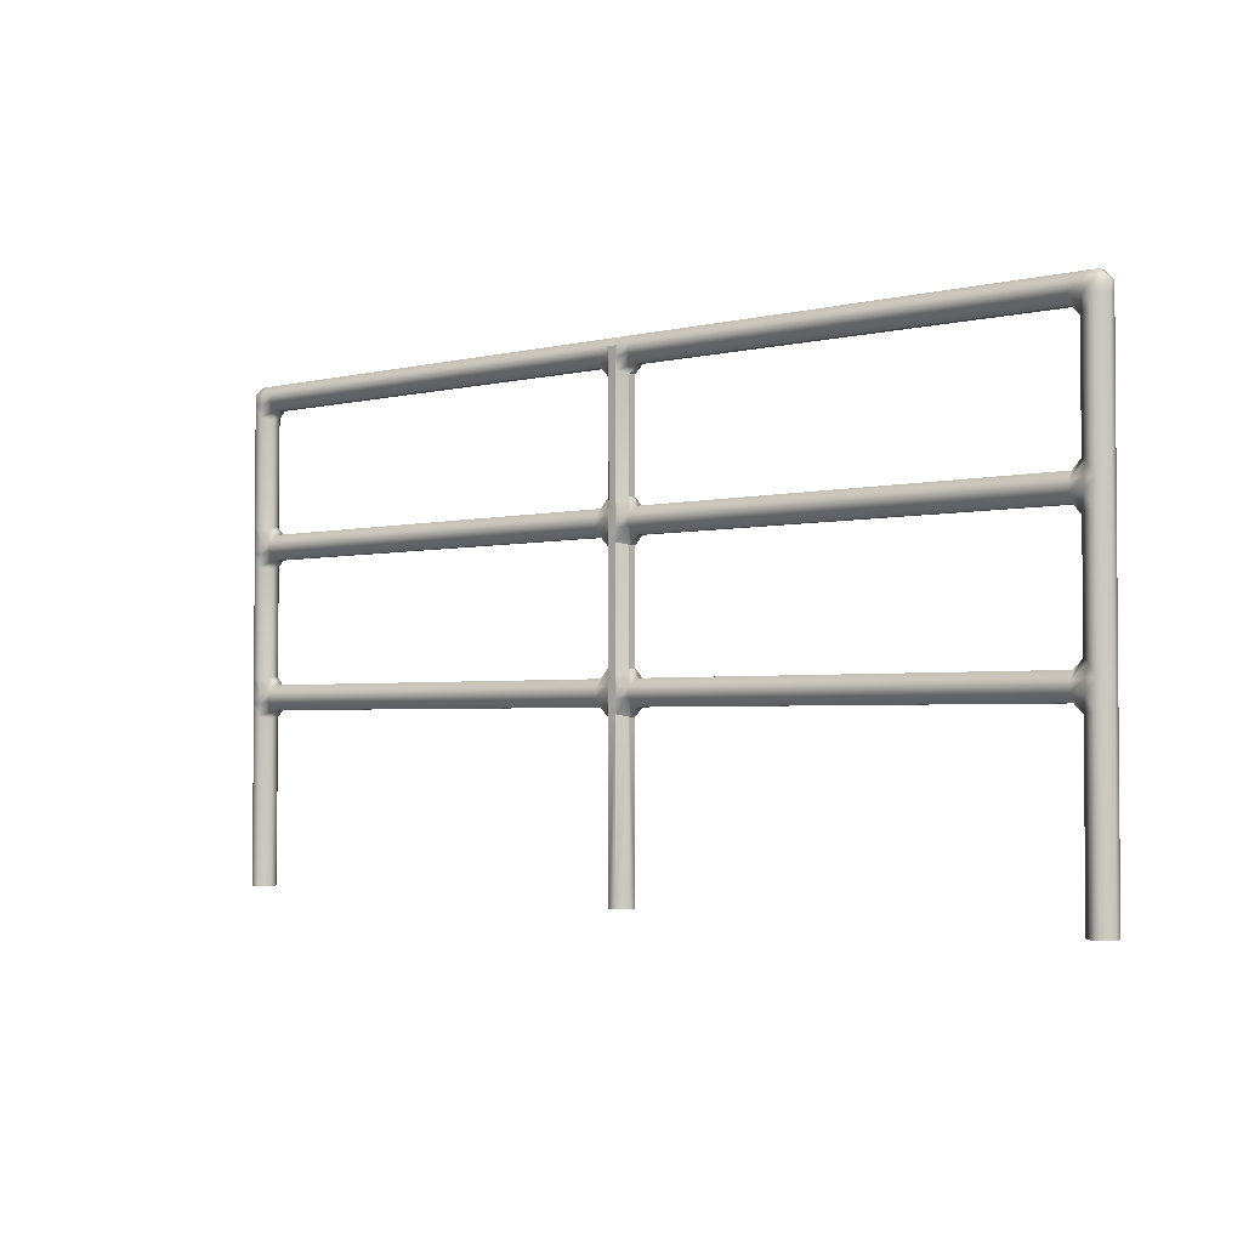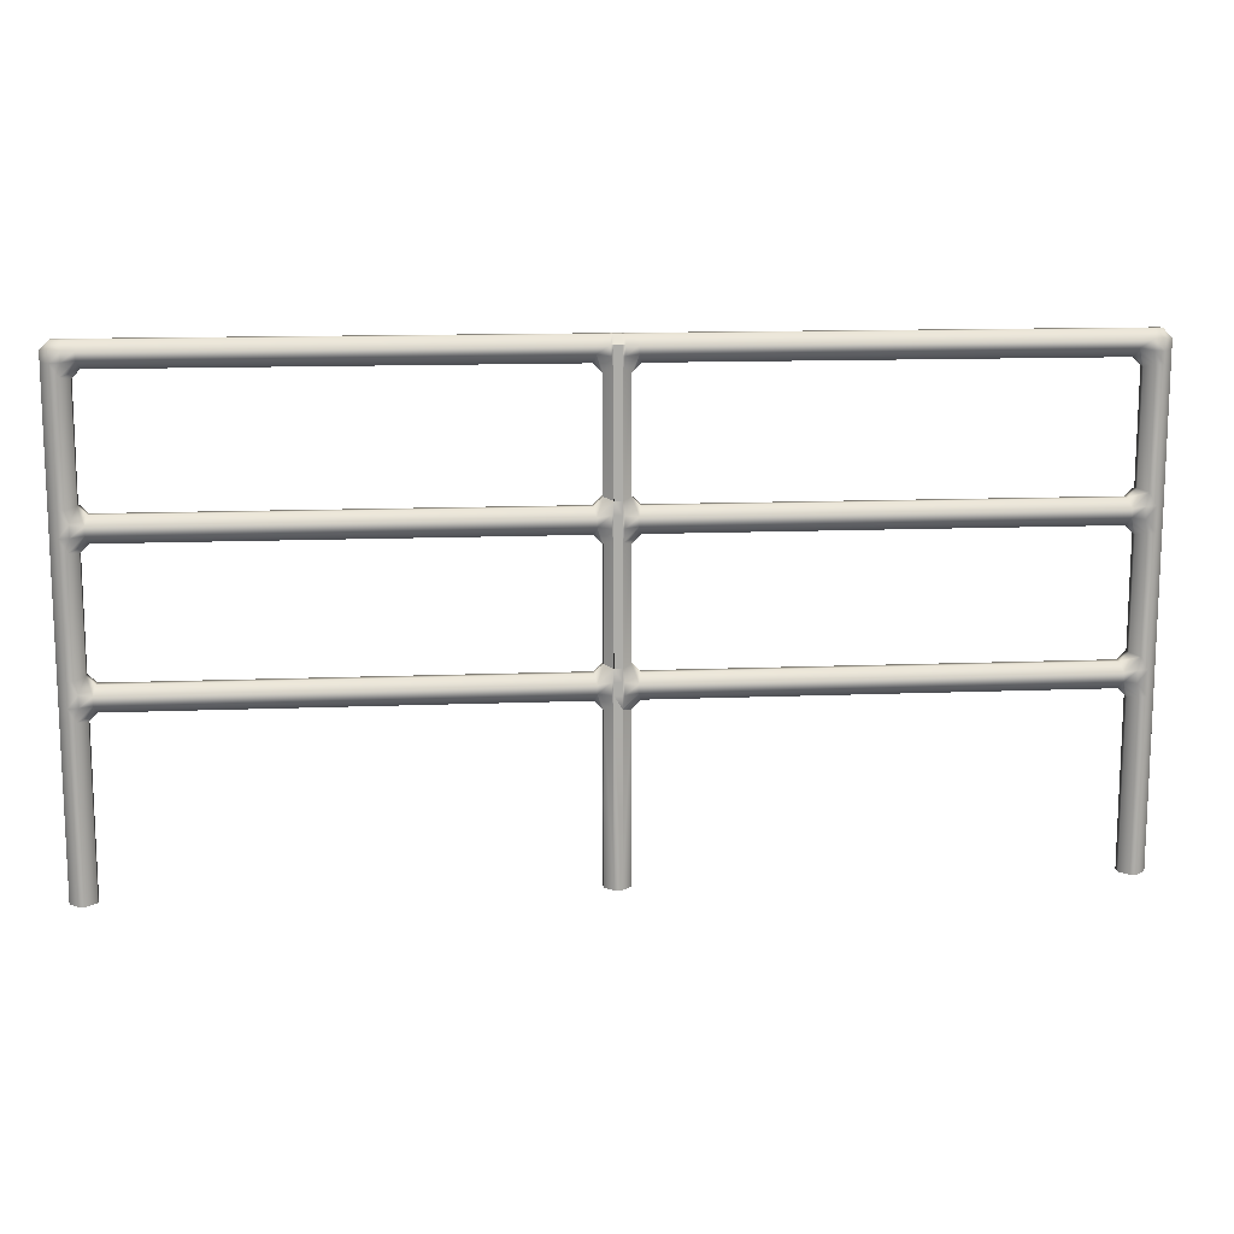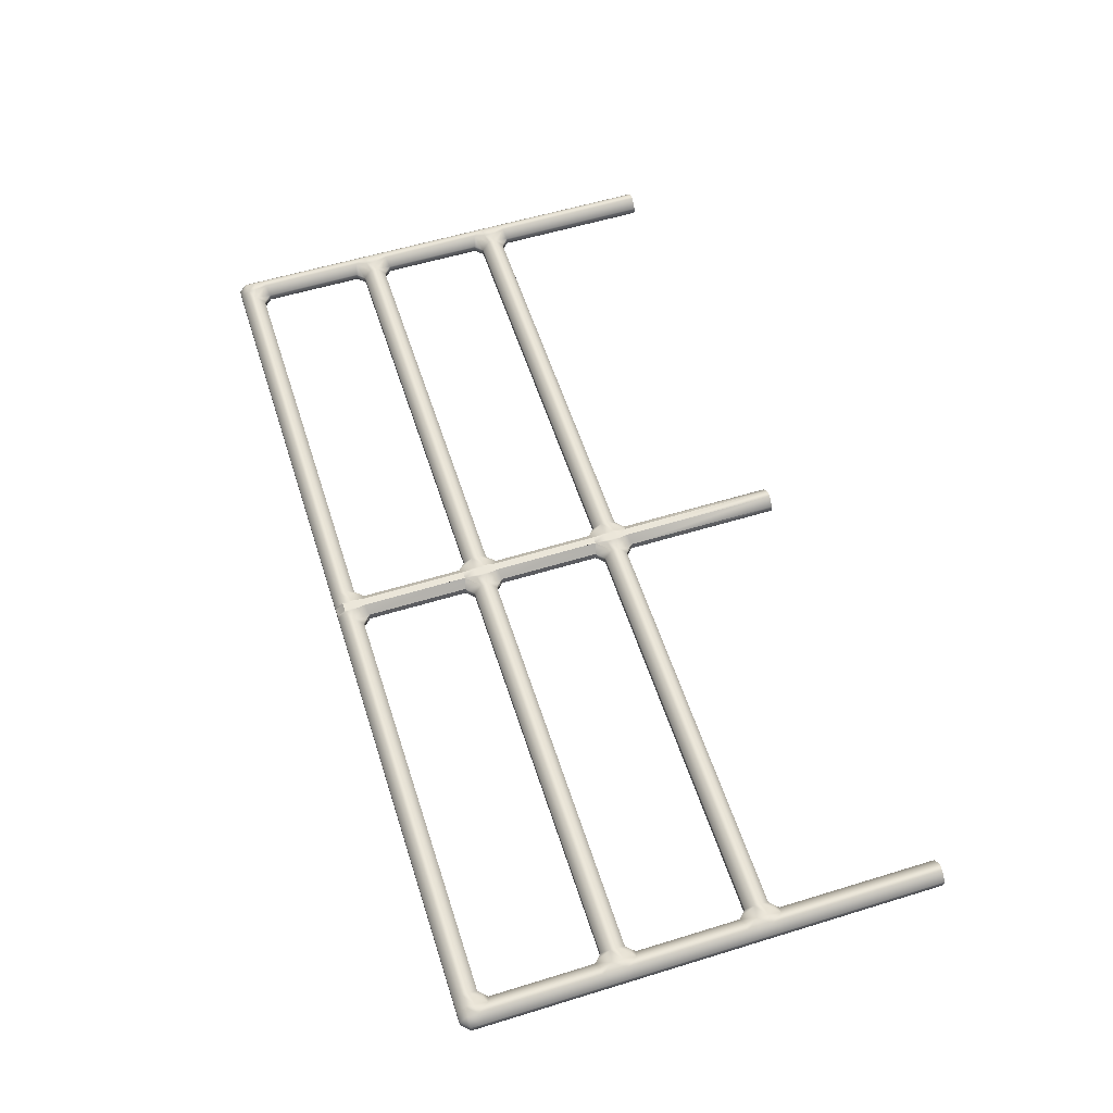
<metadata>
{"format":"obj","ext":"obj","renderer":"f3d","projection":"perspective","resolution":1024,"background":"white","views":[{"elev":-2.6,"azim":-138.7,"up":"+Y"},{"elev":13.3,"azim":-5.2,"up":"+Y"},{"elev":57.1,"azim":-107.7,"up":"+Z"}]}
</metadata>
<code>
g default
v 5 0 -1.532
v 1.532 0 -5
v 5 66.66 -1.661
v 5 0 1.532
v 5 66.6 1.597
v 1.532 0 5
v 1.648 67.63 -5
v 1.5 67.53 5
v 7.37 73.35 -5
v 2.362 72.64 -5
v 8.403 70 -1.597
v 8.403 70 1.597
v 2.362 77.36 -5
v 1.5 82.47 -5
v 7.37 76.65 -5
v 7.37 73.35 5
v 2.362 72.64 5
v 5 83.4 -1.597
v 8.403 80 -1.597
v 2.362 77.36 5
v 7.37 76.65 5
v 1.648 82.37 5
v 8.403 80 1.597
v 5 83.34 1.661
v 5 126.7 -1.661
v 5 126.6 1.597
v 1.648 127.6 -5
v 1.648 127.6 5
v 7.37 133.4 -5
v 2.362 132.6 -5
v 8.403 130 -1.597
v 8.339 130 1.661
v 2.362 137.4 -5
v 1.5 142.5 -5
v 7.37 136.6 -5
v 7.37 133.4 5
v 2.362 132.6 5
v 5 143.4 -1.597
v 8.403 140 -1.597
v 2.362 137.4 5
v 7.37 136.6 5
v 1.648 142.4 5
v 8.403 140 1.597
v 5 143.3 1.661
v -5 142.5 -1.532
v -1.533 187.5 -5
v -1.532 142.5 -5
v -1.532 142.5 5
v -5 187.5 1.532
v -5 142.5 1.532
v 5 186.7 -1.661
v 5 186.6 1.597
v -5 187.5 -1.532
v 1.648 187.6 -5
v -1.533 187.5 5
v 1.648 187.6 5
v 7.37 193.4 -5
v 2.362 192.6 -5
v -1.533 200 -1.532
v -1.533 196.5 -5
v -5 196.5 -1.532
v 8.403 190 -1.597
v 8.339 190 1.661
v -5 196.5 1.532
v -1.533 196.5 5
v -1.533 200 1.532
v 7.37 193.4 5
v 2.362 192.6 5
v 182.6 133.4 5
v 185 0 -1.532
v 185 66.6 -1.597
v 188.5 0 -5
v 185 0 1.532
v 188.5 0 5
v 185 66.66 1.661
v 195 0 -1.532
v 191.5 0 -5
v 195 66.66 -1.661
v 195 0 1.532
v 195 66.6 1.597
v 191.5 0 5
v 185 66.6 -1.532
v 187.3 67.22 -3.867
v 185 66.66 1.532
v 191.6 67.63 -5
v 188.4 67.63 5
v 195 66.66 -1.532
v 195 66.6 1.532
v 192.7 67.22 3.867
v 182.6 73.35 -5
v 181.6 70 -1.597
v 188.5 67.56 -5
v 188.5 67.55 -5
v 188.4 67.55 -4.97
v 188.5 67.55 -5
v 181.6 70 1.597
v 181.7 190 -1.661
v 182.6 73.35 5
v 181.6 130 1.597
v 192.4 72.64 -5
v 197.4 73.35 -5
v 187.6 77.36 -5
v 182.6 76.65 -5
v 188.4 82.37 -5
v 181.6 80 -1.597
v 185 83.34 -1.661
v 182.5 193.5 5
v 187.6 72.64 5
v 191.5 67.55 5
v 191.5 67.55 5
v 191.5 67.56 5
v 191.6 67.55 4.97
v 198.4 70 -1.597
v 181.6 80 1.597
v 185 83.4 1.597
v 182.6 76.65 5
v 198.4 70 1.597
v 191.5 82.45 -5
v 191.5 82.44 -5
v 191.5 82.45 -5
v 191.6 82.45 -4.97
v 197.4 73.35 5
v 197.4 76.65 -5
v 195 83.4 -1.597
v 198.4 80 -1.597
v 188.5 82.44 5
v 188.5 82.45 5
v 188.4 82.45 4.97
v 188.5 82.45 5
v 192.4 77.36 5
v 197.4 76.65 5
v 191.6 82.37 5
v 198.4 80 1.597
v 195 83.34 1.661
v 195 126.6 1.597
v 191.6 127.6 5
v 182.6 133.4 -5
v 185 126.6 -1.597
v 181.6 130 -1.597
v 188.5 127.6 -5
v 188.5 127.5 -5
v 188.4 127.5 -4.97
v 188.5 127.5 -5
v 182.6 193.4 -5
v 185 126.7 1.661
v 181.6 190 1.597
v 188.4 127.6 5
v 192.4 132.6 -5
v 197.4 133.4 -5
v 191.6 127.6 -5
v 195 126.7 -1.661
v 187.6 137.4 -5
v 182.6 136.6 -5
v 188.4 142.4 -5
v 181.6 140 -1.597
v 185 143.3 -1.661
v 187.6 132.6 5
v 198.4 130 -1.597
v 181.6 140 1.597
v 185 143.4 1.597
v -1.532 0 -5
v -5 0 -1.532
v -5 67.55 -1.532
v -1.532 67.55 -5
v 182.6 136.6 5
v 198.3 130 1.661
v -5 0 1.532
v -5 67.55 1.532
v 197.4 133.4 5
v 191.5 142.5 -5
v 191.5 142.5 -5
v 191.5 142.4 -5
v 191.6 142.5 -4.97
v 192.4 132.6 5
v 197.4 136.6 -5
v 195 143.4 -1.597
v 198.4 140 -1.597
v 188.5 142.4 5
v 188.5 142.5 5
v 188.4 142.5 4.97
v 188.5 142.5 5
v -1.532 0 5
v -1.532 67.55 5
v 192.4 137.4 5
v 197.4 136.6 5
v 191.6 142.4 5
v 198.4 140 1.597
v 195 143.3 1.661
v 185 186.6 -1.597
v 195 186.6 1.597
v 188.4 187.6 -5
v 191.6 187.6 5
v 187.6 192.6 -5
v 185 186.6 1.597
v 188.4 187.6 5
v 192.4 192.6 -5
v 197.4 193.4 -5
v 191.6 187.6 -5
v 195 186.7 -1.661
v 187.6 192.6 5
v 198.4 190 -1.597
v 198.3 190 1.661
v -1.532 72.45 -5
v -5 72.45 -1.532
v 192.4 192.6 5
v 197.4 193.4 5
v -5 72.45 1.532
v 372.6 133.4 5
v 375 0 -1.532
v 375 66.6 -1.597
v 378.5 0 -5
v -5 77.55 -1.532
v -1.532 77.55 -5
v -5 77.55 1.532
v -1.532 72.45 5
v 375 0 1.532
v 378.5 0 5
v 375 66.66 1.661
v -5 82.45 -1.532
v -1.532 82.45 -5
v -5 82.45 1.532
v -1.532 77.55 5
v 378.5 67.53 -5
v -1.532 82.45 5
v 378.4 67.63 5
v 372.6 73.35 -5
v 371.6 70 -1.597
v 371.6 70 1.597
v 377.6 72.64 -5
v 371.7 190 -1.661
v 372.6 73.35 5
v 371.6 130 1.597
v 377.6 77.36 -5
v 372.6 76.65 -5
v 378.4 82.37 -5
v 371.6 80 -1.597
v 375 83.34 -1.661
v -5 127.5 -1.532
v -1.532 127.5 -5
v 372.5 193.5 5
v 377.6 72.64 5
v -5 127.5 1.532
v 371.6 80 1.597
v 375 83.4 1.597
v 372.6 76.65 5
v 378.5 82.47 5
v 377.6 77.36 5
v -1.532 127.5 5
v 378.5 127.5 -5
v 375 126.7 1.661
v 375 126.6 -1.597
v 378.4 127.6 5
v -1.532 132.5 -5
v -5 132.5 -1.532
v -5 132.5 1.532
v 372.6 133.4 -5
v 371.6 130 -1.597
v 372.6 193.4 -5
v 377.6 132.6 -5
v -5 137.5 -1.532
v -1.532 137.5 -5
v -5 137.5 1.532
v -1.532 132.5 5
v 371.6 190 1.597
v 377.6 137.4 -5
v 372.6 136.6 -5
v 378.4 142.4 -5
v 371.6 140 -1.597
v 375 143.3 -1.661
v 377.6 132.6 5
v 371.6 140 1.597
v 375 143.4 1.597
v 372.6 136.6 5
v -1.532 137.5 5
v 378.5 142.5 5
v 377.6 137.4 5
v 375 186.6 -1.597
v 375 186.6 1.597
v 378.4 187.6 -5
v 378.4 187.6 5
v 377.6 192.6 -5
v 377.6 192.6 5
v 385 196.5 -1.532
v 381.5 196.5 -5
v 381.5 200 -1.532
v 385 196.5 1.532
v 381.5 200 1.532
v 381.5 196.5 5
v -1.533 192.5 -5
v -5 192.5 -1.532
v -5 192.5 1.532
v -1.533 192.5 5
v 2.548 196.5 -5
v 7.452 196.5 -5
v 2.548 200 -1.532
v 2.548 196.5 5
v 7.452 200 -1.532
v 2.548 200 1.532
v 7.452 196.5 5
v 7.452 200 1.532
v 188.5 67.55 5
v 191.5 67.53 5
v 188.5 67.53 -5
v 191.5 67.63 -5
v 191.5 67.55 -5
v 188.5 67.63 5
v 187.6 72.64 -5
v 188.5 67.72 -5
v 188.5 72.6 -5
v 188.5 72.45 -5
v 188.5 77.4 -5
v 191.5 77.4 -5
v 192.4 77.36 -5
v 191.5 72.6 -5
v 191.5 67.72 5
v 187.6 77.36 5
v 191.5 82.28 -5
v 191.5 77.55 -5
v 188.5 77.4 5
v 188.5 72.6 5
v 192.4 72.64 5
v 191.5 72.6 5
v 191.5 72.45 5
v 191.5 82.47 -5
v 191.5 92.31 -5
v 188.5 82.28 5
v 188.5 77.55 5
v 191.5 77.4 5
v 188.5 82.37 -5
v 188.5 117.7 -5
v 188.5 82.45 -5
v 188.5 82.47 5
v 188.5 92.31 5
v 182.5 196.5 -5
v 187.3 82.78 3.867
v 192.7 82.78 -3.867
v 185 126.6 -1.532
v 185 83.34 -1.532
v 182.5 200 -1.532
v 185 83.4 1.532
v 185 126.7 1.532
v 182.5 196.5 5
v 182.5 200 1.532
v 187.3 127.2 -3.867
v 195 83.4 -1.532
v 195 126.7 -1.532
v 195 83.34 1.532
v 195 126.6 1.532
v 191.5 127.6 -5
v 191.5 127.5 -5
v 188.5 127.5 -5
v 187.6 132.6 -5
v 188.5 127.7 -5
v 188.5 127.6 5
v 188.5 127.5 5
v 188.5 132.6 -5
v 188.5 132.5 -5
v 188.5 137.4 -5
v 191.5 137.4 -5
v 192.4 137.4 -5
v 191.5 132.6 -5
v 187.6 137.4 5
v 191.5 142.3 -5
v 191.5 137.5 -5
v 188.5 137.4 5
v 188.5 132.6 5
v 191.5 142.5 -5
v 191.5 152.3 -5
v 188.5 142.3 5
v 188.5 137.5 5
v 191.5 132.6 5
v 191.5 137.4 5
v 188.5 142.5 5
v 188.5 152.3 5
v 187.3 142.8 3.867
v 192.7 142.8 -3.867
v 185 186.6 -1.532
v 185 143.3 -1.532
v 185 143.4 1.532
v 185 186.6 1.532
v 195 143.4 -1.532
v 195 186.7 -1.532
v 195 143.3 1.532
v 195 186.6 1.532
v 191.5 187.6 -5
v 191.5 187.5 -5
v 188.5 187.6 5
v 188.5 187.5 5
v 187.5 196.5 -5
v 188.5 192.6 -5
v 188.5 196.5 -5
v 187.5 200 -1.532
v 191.5 196.5 -5
v 192.5 196.5 -5
v 191.5 192.6 -5
v 188.5 200 -1.532
v 197.5 196.5 -5
v 187.5 196.5 5
v 187.5 200 1.532
v 191.5 200 -1.532
v 192.5 200 -1.532
v 188.5 196.5 5
v 188.5 192.6 5
v 188.5 200 1.532
v 191.5 200 1.532
v 197.5 200 -1.532
v 191.5 196.5 5
v 191.5 192.6 5
v 192.5 196.5 5
v 192.5 200 1.532
v 197.5 196.5 5
v 197.5 200 1.532
v 381.5 67.55 -5
v 381.5 0 -5
v 385 0 -1.532
v 385 67.55 -1.532
v 381.5 67.55 5
v 381.5 0 5
v 385 67.55 1.532
v 385 0 1.532
v 381.5 72.45 -5
v 381.5 77.55 -5
v 385 72.45 -1.532
v 381.5 82.45 -5
v 381.5 72.45 5
v 385 77.55 -1.532
v 385 72.45 1.532
v 381.5 77.55 5
v 385 82.45 -1.532
v 385 77.55 1.532
v 381.5 82.45 5
v 385 82.45 1.532
v 372.5 196.5 -5
v 381.5 127.5 -5
v 372.5 200 -1.532
v 372.5 196.5 5
v 385 127.5 -1.532
v 372.5 200 1.532
v 385 127.5 1.532
v 381.5 127.5 5
v 381.5 132.5 -5
v 381.5 137.5 -5
v 385 132.5 -1.532
v 381.5 142.5 -5
v 381.5 132.5 5
v 385 137.5 -1.532
v 385 132.5 1.532
v 381.5 137.5 5
v 385 142.5 -1.532
v 385 137.5 1.532
v 381.5 142.5 5
v 385 142.5 1.532
v 381.5 187.5 -5
v 385 187.5 -1.532
v 385 187.5 1.532
v 381.5 187.5 5
v 381.5 192.5 -5
v 377.5 196.5 -5
v 385 192.5 -1.532
v 377.5 200 -1.532
v 381.5 192.5 5
v 377.5 196.5 5
v 377.5 200 1.532
v 385 192.5 1.532
v 191.5 72.45 -5
v 188.5 77.55 -5
v 188.5 72.45 5
v 191.5 82.37 5
v 191.5 77.55 5
v 191.5 132.5 -5
v 188.5 142.4 -5
v 188.5 137.5 -5
v 188.5 132.5 5
v 191.5 127.6 5
v 191.5 132.5 5
v 191.5 142.4 5
v 191.5 137.5 5
v 188.5 192.5 -5
v 188.5 187.6 -5
v 191.5 192.5 -5
v 188.5 192.5 5
v 191.5 187.6 5
v 191.5 192.5 5
v 191.5 127.5 5
v 191.5 82.45 5
v 188.5 187.5 -5
v 188.5 142.5 -5
v 191.5 187.5 5
v 191.5 142.5 5
g CatwalkHandRail2_LOD0
f 3 1 2 7
f 6 4 5 8
f 3 7 10 9 11
f 5 3 11 12
f 15 13 14 18 19
f 8 5 12 16 17
f 24 22 20 21 23
f 23 19 18 24
f 25 18 14 27
f 22 24 26 28
f 25 27 30 29 31
f 26 25 31 32
f 35 33 34 38 39
f 28 26 32 36 37
f 44 42 40 41 43
f 43 39 38 44
f 46 47 45 53
f 49 50 48 55
f 51 38 34 54
f 42 44 52 56
f 51 54 58 57 62
f 59 60 61
f 52 51 62 63
f 56 52 63 67 68
f 64 65 66
f 69 36 32 99
f 72 70 71 83
f 75 73 74 86
f 78 76 77 85
f 81 79 80 89
f 82 71 70
f 75 84 73
f 76 78 87
f 80 79 88
f 92 93 94
f 93 92 95
f 96 91 71 82 84 75
f 97 62 57 144
f 98 96 75 86 108
f 78 85 100 101 113
f 103 105 106 104 102
f 107 67 63 146
f 109 110 111
f 111 110 112
f 105 114 115 340 338 106
f 113 117 80 88 87 78
f 118 119 120
f 119 118 121
f 126 127 128
f 127 126 129
f 134 132 130 131 133
f 133 125 124 345 347 134
f 132 134 135 136
f 140 141 142
f 141 140 143
f 99 139 138 337 341 145
f 69 99 145 147 157
f 151 150 148 149 158
f 153 155 156 154 152
f 155 159 160 379 378 156
f 161 162 163 164
f 158 166 135 348 346 151
f 163 162 167 168
f 164 7 2 161
f 136 135 166 169 174
f 170 171 172
f 172 171 173
f 178 179 180
f 179 178 181
f 167 182 183 168
f 188 186 184 185 187
f 187 177 176 381 383 188
f 154 156 189 191
f 5 4 1 3
f 183 182 6 8
f 186 188 190 192
f 191 189 97 144 193
f 146 97 189 377 380 194
f 107 146 194 195 200
f 199 198 196 197 201
f 201 202 190 384 382 199
f 203 164 163 204
f 206 205 192 190 202
f 168 207 204 163
f 164 203 10 7
f 208 169 166 232
f 211 209 210 223
f 212 213 203 204
f 204 207 214 212
f 215 207 168 183
f 218 216 217 225
f 213 13 10 203
f 213 212 219 220
f 13 15 9 10
f 219 212 214 221
f 207 215 222 214
f 213 220 14 13
f 215 183 8 17
f 224 221 214 222
f 215 17 20 222
f 17 16 21 20
f 224 222 20 22
f 223 210 227 226 229
f 228 227 210 218
f 230 201 197 258
f 231 228 218 225 241
f 234 236 237 235 233
f 238 239 220 219
f 240 206 202 264
f 219 221 242 238
f 239 27 14 220
f 236 243 244 237
f 246 244 243 245 247
f 248 242 221 224
f 249 235 237 251
f 24 18 25 26
f 224 22 28 248
f 250 244 246 252
f 253 239 238 254
f 242 255 254 238
f 239 253 30 27
f 249 251 257 256 259
f 232 257 251 250
f 260 261 253 254
f 208 232 250 252 270
f 254 255 262 260
f 248 263 255 242
f 261 33 30 253
f 266 268 269 267 265
f 261 260 45 47
f 268 271 272 269
f 275 272 271 273 276
f 33 35 29 30
f 45 260 262 50
f 255 263 274 262
f 261 47 34 33
f 263 248 28 37
f 48 50 262 274
f 263 37 40 274
f 267 269 277 279
f 37 36 41 40
f 48 274 40 42
f 278 272 275 280
f 279 277 230 258 281
f 45 50 49 53
f 46 54 34 47
f 264 230 277 278
f 240 264 278 280 282
f 90 91 11 9
f 91 96 12 11
f 15 103 90 9
f 283 284 285
f 16 12 96 98
f 44 38 51 52
f 105 103 15 19
f 48 42 56 55
f 286 287 288
f 19 23 114 105
f 116 21 16 98
f 116 114 23 21
f 289 46 53 290
f 49 291 290 53
f 46 289 58 54
f 289 290 61 60
f 290 291 64 61
f 55 292 291 49
f 58 289 60 293
f 291 292 65 64
f 57 58 293 294
f 64 66 59 61
f 292 55 56 68
f 295 293 60 59
f 292 68 296 65
f 294 293 295 297
f 66 298 295 59
f 66 65 296 298
f 68 67 299 296
f 298 300 297 295
f 300 298 296 299
f 82 70 73 84
f 137 139 31 29
f 139 99 32 31
f 35 153 137 29
f 79 76 87 88
f 301 74 81 302
f 35 39 155 153
f 72 83 94 93
f 93 95 303 72
f 39 43 159 155
f 165 41 36 69
f 165 159 43 41
f 304 85 77 305
f 306 86 74 301
f 81 89 112 110
f 110 109 302 81
f 90 307 308 92 94 83 71 91
f 308 307 309 310
f 103 102 307 90
f 309 307 102 311
f 312 313 100 314
f 315 302 109 111
f 313 123 101 100
f 316 116 98 108
f 317 313 312 318
f 123 313 317 119 121 336 124 125
f 319 316 108 320
f 315 321 322 323
f 122 321 315 111 112 89 80 117
f 317 324 120 119
f 325 118 120 324
f 116 316 326 126 128 335 115 114
f 326 316 319 327
f 322 321 130 328
f 329 104 330 331
f 321 122 131 130
f 127 129 332 333
f 330 104 106 138 344
f 57 294 334 144
f 63 62 97 146
f 145 115 335 333 147
f 151 124 336 325 150
f 337 138 106 338
f 294 297 339 334
f 340 341 337 338
f 145 341 340 115
f 299 67 107 342
f 297 300 343 339
f 300 299 342 343
f 345 124 151 346
f 347 345 346 348
f 134 347 348 135
f 349 150 325 350
f 141 143 351 330
f 137 352 353 140 142 344 138 139
f 354 147 333 355
f 353 352 356 357
f 153 152 352 137
f 356 352 152 358
f 359 360 148 361
f 360 175 149 148
f 362 165 69 157
f 363 360 359 364
f 175 360 363 172 173 376 176 177
f 365 362 157 366
f 363 367 170 172
f 368 171 170 367
f 165 362 369 178 180 375 160 159
f 369 362 365 370
f 371 174 184 372
f 174 169 185 184
f 179 181 373 374
f 194 160 375 374 195
f 199 176 376 368 198
f 377 189 156 378
f 379 380 377 378
f 194 380 379 160
f 226 227 113 101
f 227 228 117 113
f 123 234 226 101
f 381 176 199 382
f 122 117 228 231
f 383 381 382 384
f 236 234 123 125
f 188 383 384 190
f 125 133 243 236
f 245 131 122 231
f 385 198 368 386
f 245 243 133 131
f 387 195 374 388
f 193 144 334 389
f 390 193 389 391
f 389 334 339 392
f 393 394 196 395
f 391 389 392 396
f 197 196 394 397
f 107 200 398 342
f 392 339 343 399
f 393 391 396 400
f 399 343 342 398
f 400 401 394 393
f 402 398 200 403
f 396 392 399 404
f 404 399 398 402
f 400 396 404 405
f 397 394 401 406
f 405 404 402 407
f 408 205 409 407
f 405 410 401 400
f 407 409 410 405
f 205 206 411 409
f 410 412 406 401
f 412 410 409 411
f 218 210 209 216
f 223 413 414 211
f 256 257 158 149
f 415 414 413 416
f 175 266 256 149
f 257 232 166 158
f 417 225 217 418
f 416 419 420 415
f 175 177 268 266
f 418 420 419 417
f 177 187 271 268
f 273 185 169 208
f 273 271 187 185
f 421 413 223 229
f 234 233 229 226
f 233 422 421 229
f 423 416 413 421
f 424 422 233 235
f 241 225 417 425
f 422 426 423 421
f 427 419 416 423
f 247 245 231 241
f 425 417 419 427
f 428 247 241 425
f 424 429 426 422
f 426 430 427 423
f 430 428 425 427
f 246 247 428 431
f 432 430 426 429
f 432 431 428 430
f 197 397 433 258
f 202 201 230 264
f 249 434 424 235
f 250 251 237 244
f 397 406 435 433
f 411 206 240 436
f 434 437 429 424
f 406 412 438 435
f 412 411 436 438
f 437 439 432 429
f 440 252 246 431
f 439 440 431 432
f 441 434 249 259
f 266 265 259 256
f 265 442 441 259
f 443 437 434 441
f 265 267 444 442
f 270 252 440 445
f 442 446 443 441
f 447 439 437 443
f 276 273 208 270
f 445 440 439 447
f 448 276 270 445
f 444 449 446 442
f 446 450 447 443
f 450 448 445 447
f 275 276 448 451
f 446 449 452 450
f 452 451 448 450
f 279 453 444 267
f 278 277 269 272
f 453 454 449 444
f 454 455 452 449
f 456 280 275 451
f 455 456 451 452
f 279 281 457 453
f 281 258 433 458
f 281 458 284 457
f 453 457 459 454
f 458 433 435 460
f 459 457 284 283
f 458 460 285 284
f 282 280 456 461
f 240 282 462 436
f 460 435 438 463
f 464 455 454 459
f 455 464 461 456
f 463 438 436 462
f 462 282 461 288
f 460 463 287 285
f 464 459 283 286
f 463 462 288 287
f 461 464 286 288
f 283 285 287 286
f 314 100 85 304 465
f 311 102 104 329 466
f 108 86 306 467 320
f 121 118 325 336
f 328 130 132 468 469
f 128 127 333 335
f 142 141 330 344
f 361 148 150 349 470
f 152 154 471 472 358
f 157 147 354 473 366
f 474 136 174 371 475
f 173 171 368 376
f 372 184 186 476 477
f 180 179 374 375
f 191 193 390 478 479
f 395 196 198 385 480
f 395 478 390 391 393
f 200 195 387 481 403
f 482 192 205 408 483
f 407 402 403 481 408
f 95 304 305 77 72 303
f 314 310 309 311 466 312
f 328 327 319 320 467 322
f 468 132 136 474 484 485
f 361 357 356 358 472 359
f 473 354 355 474 475 371
f 372 370 365 366 473 371
f 191 479 486 487 471 154
f 486 385 386 368 367 487
f 476 186 192 482 488 489
f 486 479 478 395 480 385
f 481 387 388 482 483 408
f 92 308 310 314 465 304 95
f 467 306 301 302 315 323 322
f 466 329 331 324 317 318 312
f 126 326 327 328 469 468 129
f 140 353 357 361 470 349 143
f 472 471 487 367 363 364 359
f 178 369 370 372 477 476 181
f 129 468 485 484 474 355 333 332
f 143 349 350 325 324 331 330 351
f 181 476 489 488 482 388 374 373

</code>
